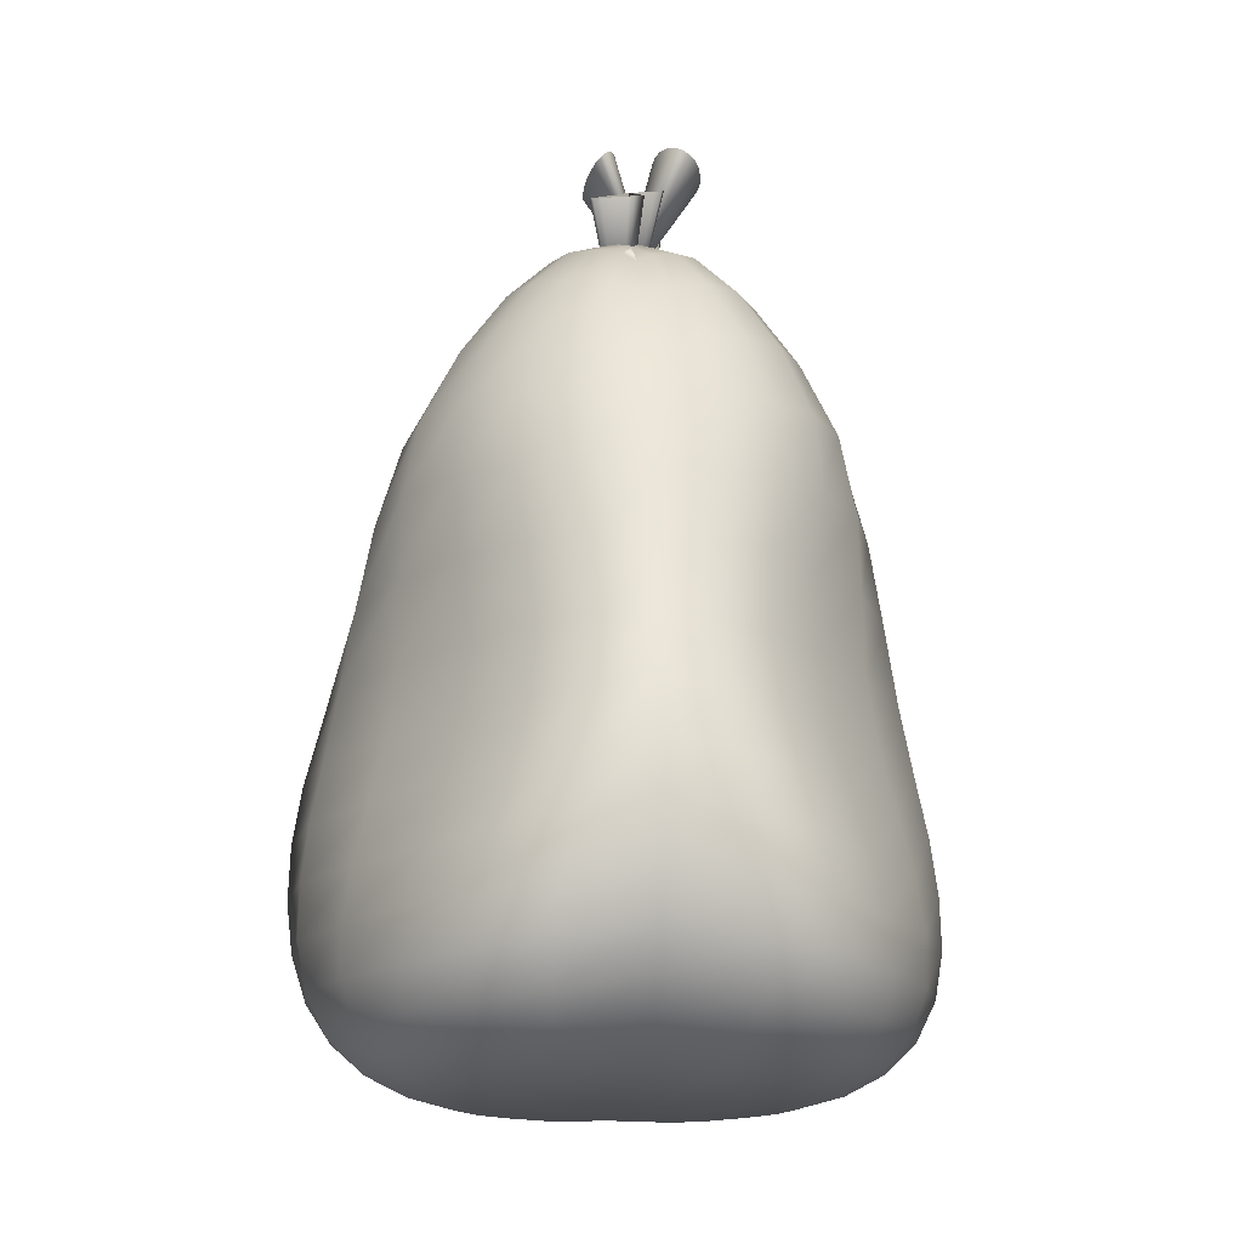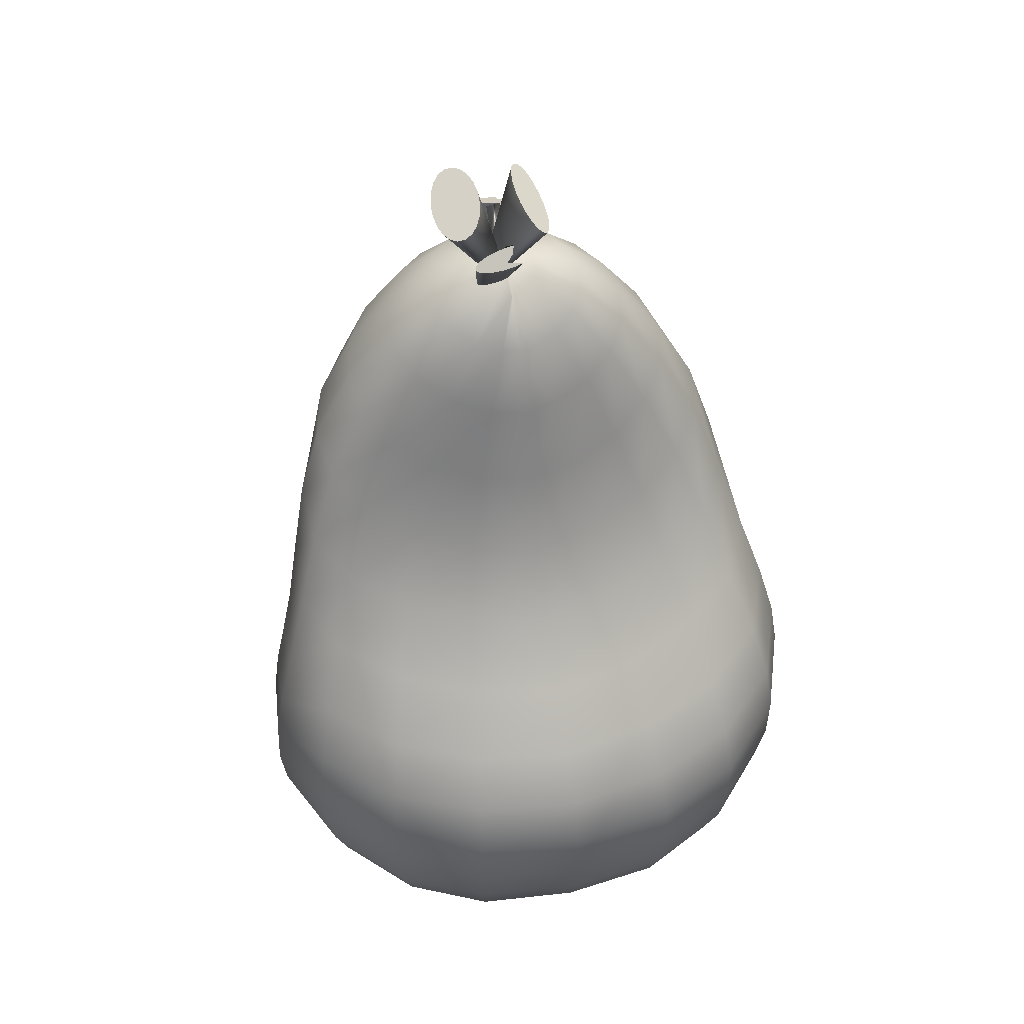
<metadata>
{"format":"obj","ext":"obj","renderer":"f3d","projection":"perspective","resolution":1024,"background":"white","views":[{"elev":-16.3,"azim":-6.2,"up":"+Y"},{"elev":49.6,"azim":166.7,"up":"+Y"}]}
</metadata>
<code>
g trash:pSphere2
v 0.6629 0.6443 -0.1718
v 0.5676 0.6498 -0.3719
v 0.4209 0.6591 -0.5311
v 0.2375 0.6715 -0.6329
v 0 0.685 -0.671
v -0.2375 0.6717 -0.6329
v -0.4209 0.6593 -0.5311
v -0.5676 0.65 -0.3719
v -0.6629 0.6445 -0.1718
v -0.6972 0.6426 0.04764
v -0.6667 0.6459 0.2625
v -0.5738 0.6549 0.4498
v -0.4296 0.6661 0.594
v -0.2491 0.6766 0.6834
v 0 0.6932 0.7053
v 0.2491 0.677 0.6834
v 0.4298 0.6656 0.5944
v 0.574 0.6549 0.4501
v 0.6667 0.6459 0.2625
v 0.6972 0.6426 0.04764
v 1.292 0.6543 -0.3552
v 1.101 0.665 -0.7625
v 0.8111 0.6781 -1.08
v 0.4505 0.6969 -1.276
v 0 0.7153 -1.339
v -0.4505 0.6969 -1.276
v -0.8111 0.6781 -1.08
v -1.101 0.665 -0.7625
v -1.292 0.6543 -0.3552
v -1.362 0.6467 0.09367
v -1.304 0.646 0.5294
v -1.121 0.6584 0.9012
v -0.8373 0.674 1.183
v -0.4805 0.694 1.349
v 0 0.7317 1.38
v 0.4805 0.694 1.349
v 0.8373 0.674 1.183
v 1.121 0.6584 0.9012
v 1.304 0.646 0.5294
v 1.362 0.6467 0.09367
v 1.896 0.7311 -0.5325
v 1.614 0.7448 -1.145
v 1.189 0.7552 -1.613
v 0.6629 0.773 -1.89
v 0 0.7971 -1.976
v -0.6629 0.773 -1.89
v -1.189 0.7552 -1.613
v -1.614 0.7448 -1.145
v -1.896 0.7311 -0.5325
v -2.002 0.7138 0.1467
v -1.902 0.7028 0.8011
v -1.623 0.713 1.349
v -1.215 0.73 1.756
v -0.7062 0.7624 1.995
v 0 0.8323 2.026
v 0.7062 0.7624 1.995
v 1.215 0.7298 1.756
v 1.623 0.7128 1.349
v 1.902 0.7028 0.8011
v 2.002 0.7138 0.1467
v 2.458 0.8944 -0.6993
v 2.09 0.9093 -1.504
v 1.542 0.9112 -2.108
v 0.8637 0.926 -2.458
v 0 0.9592 -2.569
v -0.8637 0.926 -2.458
v -1.542 0.9112 -2.108
v -2.09 0.9093 -1.504
v -2.458 0.8944 -0.6993
v -2.577 0.8668 0.1991
v -2.42 0.8434 1.061
v -2.051 0.847 1.769
v -1.535 0.8669 2.295
v -0.8983 0.9124 2.597
v 0 1.019 2.624
v 0.8983 0.9124 2.597
v 1.535 0.8669 2.295
v 2.051 0.847 1.769
v 2.42 0.8434 1.061
v 2.577 0.8668 0.1991
v 2.957 1.16 -0.8509
v 2.513 1.175 -1.823
v 1.857 1.165 -2.543
v 1.041 1.18 -2.963
v 0 1.22 -3.097
v -1.041 1.181 -2.963
v -1.857 1.166 -2.543
v -2.513 1.175 -1.823
v -2.957 1.16 -0.8509
v -3.063 1.125 0.2427
v -2.838 1.09 1.288
v -2.385 1.089 2.14
v -1.78 1.111 2.773
v -1.044 1.168 3.13
v 0 1.308 3.149
v 1.044 1.168 3.13
v 1.78 1.111 2.773
v 2.385 1.089 2.14
v 2.838 1.09 1.288
v 3.063 1.125 0.2427
v 3.37 1.537 -0.983
v 2.869 1.552 -2.091
v 2.123 1.53 -2.904
v 1.187 1.548 -3.386
v 0 1.592 -3.539
v -1.187 1.548 -3.386
v -2.123 1.53 -2.904
v -2.869 1.552 -2.091
v -3.37 1.537 -0.983
v -3.436 1.497 0.2692
v -3.13 1.454 1.465
v -2.599 1.452 2.442
v -1.931 1.477 3.165
v -1.126 1.544 3.569
v 0 1.707 3.582
v 1.126 1.543 3.569
v 1.931 1.477 3.165
v 2.599 1.452 2.442
v 3.13 1.454 1.465
v 3.436 1.497 0.2692
v 3.677 2.026 -1.092
v 3.146 2.039 -2.296
v 2.328 2.009 -3.18
v 1.296 2.03 -3.711
v 0 2.074 -3.88
v -1.296 2.03 -3.711
v -2.328 2.009 -3.18
v -3.146 2.039 -2.296
v -3.677 2.026 -1.092
v -3.677 1.983 0.2731
v -3.28 1.936 1.58
v -2.674 1.938 2.657
v -1.967 1.965 3.454
v -1.134 2.036 3.896
v 0 2.211 3.909
v 1.134 2.036 3.896
v 1.967 1.965 3.454
v 2.674 1.938 2.657
v 3.28 1.936 1.58
v 3.677 1.983 0.2731
v 3.864 2.619 -1.174
v 3.334 2.627 -2.432
v 2.465 2.592 -3.363
v 1.363 2.616 -3.929
v 0 2.658 -4.109
v -1.363 2.616 -3.929
v -2.465 2.592 -3.363
v -3.334 2.627 -2.432
v -3.864 2.619 -1.174
v -3.783 2.574 0.2533
v -3.287 2.524 1.63
v -2.61 2.533 2.777
v -1.887 2.562 3.628
v -1.064 2.633 4.102
v 0 2.806 4.123
v 1.064 2.633 4.102
v 1.887 2.562 3.628
v 2.61 2.533 2.777
v 3.287 2.524 1.63
v 3.783 2.574 0.2533
v 3.94 3.285 -1.23
v 3.435 3.288 -2.5
v 2.532 3.257 -3.45
v 1.388 3.285 -4.036
v 0 3.322 -4.224
v -1.388 3.285 -4.036
v -2.532 3.257 -3.45
v -3.435 3.288 -2.5
v -3.94 3.285 -1.23
v -3.772 3.245 0.2125
v -3.176 3.198 1.618
v -2.44 3.21 2.803
v -1.719 3.238 3.686
v -0.9377 3.306 4.184
v 0 3.468 4.222
v 0.9377 3.306 4.184
v 1.719 3.238 3.686
v 2.44 3.21 2.803
v 3.176 3.198 1.618
v 3.772 3.245 0.2125
v 3.915 3.986 -1.256
v 3.449 3.981 -2.499
v 2.536 3.951 -3.429
v 1.376 3.974 -3.998
v 0 4.015 -4.2
v -1.376 3.974 -3.998
v -2.536 3.951 -3.429
v -3.449 3.981 -2.499
v -3.915 3.986 -1.256
v -3.691 3.946 0.1564
v -3.017 3.91 1.551
v -2.231 3.933 2.743
v -1.521 3.96 3.636
v -0.795 4.019 4.15
v 0 4.159 4.211
v 0.795 4.019 4.15
v 1.521 3.96 3.636
v 2.231 3.933 2.743
v 3.017 3.91 1.551
v 3.691 3.946 0.1564
v 3.797 4.715 -1.246
v 3.372 4.664 -2.374
v 2.47 4.611 -3.211
v 1.327 4.618 -3.734
v 0 4.664 -3.957
v -1.327 4.618 -3.734
v -2.47 4.611 -3.211
v -3.372 4.664 -2.374
v -3.797 4.715 -1.246
v -3.553 4.69 0.09593
v -2.85 4.671 1.442
v -2.051 4.693 2.607
v -1.354 4.707 3.491
v -0.6779 4.744 4.01
v 0 4.854 4.098
v 0.6779 4.744 4.01
v 1.354 4.707 3.491
v 2.051 4.693 2.607
v 2.85 4.671 1.442
v 3.553 4.69 0.09593
v 3.578 5.533 -1.117
v 3.192 5.389 -2.057
v 2.338 5.261 -2.779
v 1.245 5.218 -3.262
v 0 5.268 -3.507
v -1.245 5.218 -3.262
v -2.338 5.261 -2.779
v -3.192 5.389 -2.057
v -3.578 5.533 -1.117
v -3.393 5.593 0.03481
v -2.741 5.604 1.288
v -1.972 5.613 2.394
v -1.282 5.588 3.249
v -0.621 5.566 3.767
v 0 5.587 3.889
v 0.621 5.566 3.767
v 1.282 5.588 3.249
v 1.972 5.613 2.394
v 2.741 5.604 1.288
v 3.393 5.593 0.03481
v 3.293 6.412 -0.8272
v 2.909 6.195 -1.562
v 2.144 5.992 -2.148
v 1.131 5.888 -2.591
v 0 5.941 -2.859
v -1.131 5.888 -2.591
v -2.144 5.992 -2.148
v -2.909 6.195 -1.562
v -3.293 6.412 -0.8272
v -3.229 6.59 0.08498
v -2.753 6.672 1.128
v -2.067 6.658 2.149
v -1.372 6.585 2.961
v -0.6675 6.497 3.474
v 0 6.424 3.628
v 0.6675 6.497 3.474
v 1.372 6.585 2.961
v 2.067 6.658 2.149
v 2.753 6.672 1.128
v 3.229 6.59 0.08498
v 2.984 7.361 -0.484
v 2.594 7.073 -1.056
v 1.912 6.81 -1.51
v 1.006 6.658 -1.889
v 0 6.713 -2.158
v -1.006 6.658 -1.889
v -1.912 6.811 -1.51
v -2.594 7.073 -1.056
v -2.984 7.361 -0.484
v -3.029 7.594 0.2408
v -2.724 7.706 1.095
v -2.163 7.679 1.986
v -1.489 7.572 2.741
v -0.7492 7.437 3.222
v 0 7.298 3.378
v 0.7492 7.437 3.222
v 1.489 7.572 2.741
v 2.163 7.679 1.986
v 2.724 7.706 1.095
v 3.029 7.594 0.2408
v 2.619 8.345 -0.2195
v 2.244 8.039 -0.684
v 1.638 7.737 -1.046
v 0.8595 7.556 -1.349
v 0 7.608 -1.592
v -0.8595 7.556 -1.349
v -1.638 7.737 -1.046
v -2.244 8.039 -0.684
v -2.619 8.345 -0.2195
v -2.716 8.575 0.3824
v -2.522 8.678 1.106
v -2.078 8.648 1.872
v -1.463 8.52 2.545
v -0.7334 8.358 2.976
v 0 8.193 3.109
v 0.7334 8.358 2.976
v 1.463 8.52 2.545
v 2.078 8.648 1.872
v 2.522 8.678 1.106
v 2.716 8.575 0.3824
v 2.106 9.308 -0.05346
v 1.792 9.034 -0.4504
v 1.295 8.742 -0.7418
v 0.6606 8.571 -0.9776
v 0 8.612 -1.174
v -0.6606 8.571 -0.9776
v -1.295 8.742 -0.7418
v -1.792 9.034 -0.4504
v -2.106 9.308 -0.05346
v -2.2 9.507 0.4626
v -2.066 9.595 1.071
v -1.72 9.555 1.717
v -1.204 9.424 2.285
v -0.5635 9.253 2.653
v 0 9.075 2.768
v 0.5635 9.253 2.653
v 1.204 9.424 2.285
v 1.72 9.555 1.717
v 2.066 9.595 1.071
v 2.2 9.507 0.4626
v 1.542 10.17 0.05207
v 1.302 9.955 -0.2901
v 0.9231 9.712 -0.5312
v 0.4389 9.589 -0.717
v 0 9.614 -0.8562
v -0.4389 9.589 -0.717
v -0.9231 9.712 -0.5312
v -1.302 9.955 -0.2901
v -1.542 10.17 0.05207
v -1.615 10.31 0.4904
v -1.513 10.37 0.9903
v -1.25 10.33 1.491
v -0.8556 10.23 1.917
v -0.3623 10.07 2.21
v 0 9.899 2.309
v 0.3623 10.07 2.21
v 0.8556 10.23 1.917
v 1.25 10.33 1.491
v 1.513 10.37 0.9903
v 1.615 10.31 0.4904
v 0.9676 10.8 0.1635
v 0.8067 10.66 -0.1022
v 0.55 10.5 -0.2926
v 0.2233 10.45 -0.4401
v 0 10.47 -0.5245
v -0.2233 10.45 -0.4401
v -0.55 10.5 -0.2926
v -0.8067 10.66 -0.1022
v -0.9676 10.8 0.1635
v -1.017 10.89 0.4929
v -0.9488 10.92 0.8531
v -0.7704 10.89 1.203
v -0.5005 10.81 1.494
v -0.1654 10.69 1.689
v 0 10.57 1.754
v 0.1654 10.69 1.689
v 0.5005 10.81 1.494
v 0.7704 10.89 1.203
v 0.9488 10.92 0.8531
v 1.017 10.89 0.4929
v 0.3873 11.12 0.3207
v 0.307 11.05 0.1705
v 0.1788 11.02 0.04787
v 0.01498 11.02 -0.03772
v 0 11.03 -0.07621
v -0.01492 11.02 -0.03783
v -0.1787 11.02 0.04776
v -0.3069 11.05 0.1704
v -0.3873 11.12 0.3207
v -0.4112 11.16 0.4975
v -0.3767 11.17 0.6857
v -0.2863 11.16 0.8616
v -0.149 11.12 1.007
v 0.02162 11.06 1.102
v 0 11.04 1.134
v -0.02163 11.06 1.102
v 0.149 11.12 1.007
v 0.2863 11.16 0.8615
v 0.3767 11.17 0.6857
v 0.4112 11.16 0.4975
v 0 0.6839 0.01354
v 0 11.22 0.4971
v 0.1688 11.66 -0.1856
v 0.302 11.66 -0.198
v 0.4115 11.68 -0.1976
v 0.4864 11.7 -0.184
v 0.5187 11.72 -0.158
v 0.5054 11.75 -0.1215
v 0.4476 11.77 -0.07797
v 0.3515 11.79 -0.03183
v 0.2269 11.81 0.01214
v 0.08623 11.82 0.04933
v -0.05661 11.82 0.0758
v 0.01971 11.82 0.08878
v 0.07716 11.8 0.09108
v 0.004247 11.78 0.0777
v -0.02782 11.76 0.05032
v -0.01581 11.73 0.01153
v 0.03908 11.71 -0.03431
v 0.1311 11.69 -0.08388
v -0.1144 11.67 -0.128
v 0.02555 11.66 -0.1621
v 0.2362 9.95 0.9806
v -0.1509 12.43 0.6123
v -0.1761 12.41 0.8048
v -0.2173 12.38 0.9577
v -0.2697 12.34 1.056
v -0.3276 12.3 1.09
v -0.3851 12.25 1.056
v -0.4367 12.21 0.9577
v -0.4781 12.18 0.8048
v -0.5061 12.16 0.6123
v -0.5185 12.16 0.3988
v -0.5143 12.16 0.1871
v -0.4933 12.18 -0.000808
v -0.4571 12.21 -0.1501
v -0.4085 12.25 -0.247
v -0.352 12.29 -0.282
v -0.2928 12.34 -0.2523
v -0.2371 12.38 -0.1583
v -0.1905 12.41 -0.007154
v -0.1585 12.43 0.1854
v -0.1448 12.44 0.3988
v 0.3911 10.59 0.5421
v -0.04405 11.88 0.8653
v 0.141 11.89 0.8833
v 0.2895 11.89 0.9121
v 0.3862 11.89 0.9488
v 0.4206 11.87 0.99
v 0.3895 11.85 1.031
v 0.296 11.82 1.069
v 0.1499 11.79 1.1
v -0.03349 11.76 1.12
v 0.1623 11.73 1.127
v -0.03967 11.71 1.122
v -0.2241 11.7 1.104
v -0.3725 11.7 1.075
v -0.4694 11.7 1.038
v -0.5047 11.72 0.9973
v -0.4745 11.74 0.9558
v -0.3825 11.77 0.918
v -0.2379 11.8 0.8876
v -0.05586 11.83 0.8676
v 0.1452 11.86 0.8599
v -0.04263 9.833 0.4691
v 0.9353 12.26 0.6123
v 0.8909 12.28 0.8048
v 0.8241 12.31 0.9577
v 0.7407 12.35 1.056
v 0.6482 12.39 1.09
v 0.5556 12.44 1.056
v 0.4719 12.47 0.9577
v 0.406 12.5 0.8048
v 0.3651 12.52 0.6123
v 0.3535 12.53 0.3988
v 0.3727 12.52 0.1854
v 0.4205 12.5 -0.007154
v 0.4918 12.47 -0.16
v 0.579 12.43 -0.2553
v 0.6729 12.39 -0.2861
v 0.7646 12.35 -0.2523
v 0.8448 12.31 -0.1542
v 0.9063 12.28 -0.004418
v 0.9435 12.26 0.1854
v 0.9533 12.26 0.3988
v -0.1671 10.49 0.5367
f 1 2 22 21
f 2 3 23 22
f 3 4 24 23
f 4 5 25 24
f 5 6 26 25
f 6 7 27 26
f 7 8 28 27
f 8 9 29 28
f 9 10 30 29
f 10 11 31 30
f 11 12 32 31
f 12 13 33 32
f 13 14 34 33
f 14 15 35 34
f 15 16 36 35
f 16 17 37 36
f 17 18 38 37
f 18 19 39 38
f 19 20 40 39
f 20 1 21 40
f 21 22 42 41
f 22 23 43 42
f 23 24 44 43
f 24 25 45 44
f 25 26 46 45
f 26 27 47 46
f 27 28 48 47
f 28 29 49 48
f 29 30 50 49
f 30 31 51 50
f 31 32 52 51
f 32 33 53 52
f 33 34 54 53
f 34 35 55 54
f 35 36 56 55
f 36 37 57 56
f 37 38 58 57
f 38 39 59 58
f 39 40 60 59
f 40 21 41 60
f 41 42 62 61
f 42 43 63 62
f 43 44 64 63
f 44 45 65 64
f 45 46 66 65
f 46 47 67 66
f 47 48 68 67
f 48 49 69 68
f 49 50 70 69
f 50 51 71 70
f 51 52 72 71
f 52 53 73 72
f 53 54 74 73
f 54 55 75 74
f 55 56 76 75
f 56 57 77 76
f 57 58 78 77
f 58 59 79 78
f 59 60 80 79
f 60 41 61 80
f 61 62 82 81
f 62 63 83 82
f 63 64 84 83
f 64 65 85 84
f 65 66 86 85
f 66 67 87 86
f 67 68 88 87
f 68 69 89 88
f 69 70 90 89
f 70 71 91 90
f 71 72 92 91
f 72 73 93 92
f 73 74 94 93
f 74 75 95 94
f 75 76 96 95
f 76 77 97 96
f 77 78 98 97
f 78 79 99 98
f 79 80 100 99
f 80 61 81 100
f 81 82 102 101
f 82 83 103 102
f 83 84 104 103
f 84 85 105 104
f 85 86 106 105
f 86 87 107 106
f 87 88 108 107
f 88 89 109 108
f 89 90 110 109
f 90 91 111 110
f 91 92 112 111
f 92 93 113 112
f 93 94 114 113
f 94 95 115 114
f 95 96 116 115
f 96 97 117 116
f 97 98 118 117
f 98 99 119 118
f 99 100 120 119
f 100 81 101 120
f 101 102 122 121
f 102 103 123 122
f 103 104 124 123
f 104 105 125 124
f 105 106 126 125
f 106 107 127 126
f 107 108 128 127
f 108 109 129 128
f 109 110 130 129
f 110 111 131 130
f 111 112 132 131
f 112 113 133 132
f 113 114 134 133
f 114 115 135 134
f 115 116 136 135
f 116 117 137 136
f 117 118 138 137
f 118 119 139 138
f 119 120 140 139
f 120 101 121 140
f 121 122 142 141
f 122 123 143 142
f 123 124 144 143
f 124 125 145 144
f 125 126 146 145
f 126 127 147 146
f 127 128 148 147
f 128 129 149 148
f 129 130 150 149
f 130 131 151 150
f 131 132 152 151
f 132 133 153 152
f 133 134 154 153
f 134 135 155 154
f 135 136 156 155
f 136 137 157 156
f 137 138 158 157
f 138 139 159 158
f 139 140 160 159
f 140 121 141 160
f 141 142 162 161
f 142 143 163 162
f 143 144 164 163
f 144 145 165 164
f 145 146 166 165
f 146 147 167 166
f 147 148 168 167
f 148 149 169 168
f 149 150 170 169
f 150 151 171 170
f 151 152 172 171
f 152 153 173 172
f 153 154 174 173
f 154 155 175 174
f 155 156 176 175
f 156 157 177 176
f 157 158 178 177
f 158 159 179 178
f 159 160 180 179
f 160 141 161 180
f 161 162 182 181
f 162 163 183 182
f 163 164 184 183
f 164 165 185 184
f 165 166 186 185
f 166 167 187 186
f 167 168 188 187
f 168 169 189 188
f 169 170 190 189
f 170 171 191 190
f 171 172 192 191
f 172 173 193 192
f 173 174 194 193
f 174 175 195 194
f 175 176 196 195
f 176 177 197 196
f 177 178 198 197
f 178 179 199 198
f 179 180 200 199
f 180 161 181 200
f 181 182 202 201
f 182 183 203 202
f 183 184 204 203
f 184 185 205 204
f 185 186 206 205
f 186 187 207 206
f 187 188 208 207
f 188 189 209 208
f 189 190 210 209
f 190 191 211 210
f 191 192 212 211
f 192 193 213 212
f 193 194 214 213
f 194 195 215 214
f 195 196 216 215
f 196 197 217 216
f 197 198 218 217
f 198 199 219 218
f 199 200 220 219
f 200 181 201 220
f 201 202 222 221
f 202 203 223 222
f 203 204 224 223
f 204 205 225 224
f 205 206 226 225
f 206 207 227 226
f 207 208 228 227
f 208 209 229 228
f 209 210 230 229
f 210 211 231 230
f 211 212 232 231
f 212 213 233 232
f 213 214 234 233
f 214 215 235 234
f 215 216 236 235
f 216 217 237 236
f 217 218 238 237
f 218 219 239 238
f 219 220 240 239
f 220 201 221 240
f 221 222 242 241
f 222 223 243 242
f 223 224 244 243
f 224 225 245 244
f 225 226 246 245
f 226 227 247 246
f 227 228 248 247
f 228 229 249 248
f 229 230 250 249
f 230 231 251 250
f 231 232 252 251
f 232 233 253 252
f 233 234 254 253
f 234 235 255 254
f 235 236 256 255
f 236 237 257 256
f 237 238 258 257
f 238 239 259 258
f 239 240 260 259
f 240 221 241 260
f 241 242 262 261
f 242 243 263 262
f 243 244 264 263
f 244 245 265 264
f 245 246 266 265
f 246 247 267 266
f 247 248 268 267
f 248 249 269 268
f 249 250 270 269
f 250 251 271 270
f 251 252 272 271
f 252 253 273 272
f 253 254 274 273
f 254 255 275 274
f 255 256 276 275
f 256 257 277 276
f 257 258 278 277
f 258 259 279 278
f 259 260 280 279
f 260 241 261 280
f 261 262 282 281
f 262 263 283 282
f 263 264 284 283
f 264 265 285 284
f 265 266 286 285
f 266 267 287 286
f 267 268 288 287
f 268 269 289 288
f 269 270 290 289
f 270 271 291 290
f 271 272 292 291
f 272 273 293 292
f 273 274 294 293
f 274 275 295 294
f 275 276 296 295
f 276 277 297 296
f 277 278 298 297
f 278 279 299 298
f 279 280 300 299
f 280 261 281 300
f 281 282 302 301
f 282 283 303 302
f 283 284 304 303
f 284 285 305 304
f 285 286 306 305
f 286 287 307 306
f 287 288 308 307
f 288 289 309 308
f 289 290 310 309
f 290 291 311 310
f 291 292 312 311
f 292 293 313 312
f 293 294 314 313
f 294 295 315 314
f 295 296 316 315
f 296 297 317 316
f 297 298 318 317
f 298 299 319 318
f 299 300 320 319
f 300 281 301 320
f 301 302 322 321
f 302 303 323 322
f 303 304 324 323
f 304 305 325 324
f 305 306 326 325
f 306 307 327 326
f 307 308 328 327
f 308 309 329 328
f 309 310 330 329
f 310 311 331 330
f 311 312 332 331
f 312 313 333 332
f 313 314 334 333
f 314 315 335 334
f 315 316 336 335
f 316 317 337 336
f 317 318 338 337
f 318 319 339 338
f 319 320 340 339
f 320 301 321 340
f 321 322 342 341
f 322 323 343 342
f 323 324 344 343
f 324 325 345 344
f 325 326 346 345
f 326 327 347 346
f 327 328 348 347
f 328 329 349 348
f 329 330 350 349
f 330 331 351 350
f 331 332 352 351
f 332 333 353 352
f 333 334 354 353
f 334 335 355 354
f 335 336 356 355
f 336 337 357 356
f 337 338 358 357
f 338 339 359 358
f 339 340 360 359
f 340 321 341 360
f 341 342 362 361
f 342 343 363 362
f 343 344 364 363
f 344 345 365 364
f 345 346 366 365
f 346 347 367 366
f 347 348 368 367
f 348 349 369 368
f 349 350 370 369
f 350 351 371 370
f 351 352 372 371
f 352 353 373 372
f 353 354 374 373
f 354 355 375 374
f 355 356 376 375
f 356 357 377 376
f 357 358 378 377
f 358 359 379 378
f 359 360 380 379
f 360 341 361 380
f 2 1 381
f 3 2 381
f 4 3 381
f 5 4 381
f 6 5 381
f 7 6 381
f 8 7 381
f 9 8 381
f 10 9 381
f 11 10 381
f 12 11 381
f 13 12 381
f 14 13 381
f 15 14 381
f 16 15 381
f 17 16 381
f 18 17 381
f 19 18 381
f 20 19 381
f 1 20 381
f 361 362 382
f 362 363 382
f 363 364 382
f 364 365 382
f 365 366 382
f 366 367 382
f 367 368 382
f 368 369 382
f 369 370 382
f 370 371 382
f 371 372 382
f 372 373 382
f 373 374 382
f 374 375 382
f 375 376 382
f 376 377 382
f 377 378 382
f 378 379 382
f 379 380 382
f 380 361 382
f 383 402 401 400 399 398 397 396 395 394 393 392 391 390 389 388 387 386 385 384
f 383 384 403
f 384 385 403
f 385 386 403
f 386 387 403
f 387 388 403
f 388 389 403
f 389 390 403
f 390 391 403
f 391 392 403
f 392 393 403
f 393 394 403
f 394 395 403
f 395 396 403
f 396 397 403
f 397 398 403
f 398 399 403
f 399 400 403
f 400 401 403
f 401 402 403
f 402 383 403
f 404 423 422 421 420 419 418 417 416 415 414 413 412 411 410 409 408 407 406 405
f 404 405 424
f 405 406 424
f 406 407 424
f 407 408 424
f 408 409 424
f 409 410 424
f 410 411 424
f 411 412 424
f 412 413 424
f 413 414 424
f 414 415 424
f 415 416 424
f 416 417 424
f 417 418 424
f 418 419 424
f 419 420 424
f 420 421 424
f 421 422 424
f 422 423 424
f 423 404 424
f 425 444 443 442 441 440 439 438 437 436 435 434 433 432 431 430 429 428 427 426
f 425 426 445
f 426 427 445
f 427 428 445
f 428 429 445
f 429 430 445
f 430 431 445
f 431 432 445
f 432 433 445
f 433 434 445
f 434 435 445
f 435 436 445
f 436 437 445
f 437 438 445
f 438 439 445
f 439 440 445
f 440 441 445
f 441 442 445
f 442 443 445
f 443 444 445
f 444 425 445
f 446 465 464 463 462 461 460 459 458 457 456 455 454 453 452 451 450 449 448 447
f 446 447 466
f 447 448 466
f 448 449 466
f 449 450 466
f 450 451 466
f 451 452 466
f 452 453 466
f 453 454 466
f 454 455 466
f 455 456 466
f 456 457 466
f 457 458 466
f 458 459 466
f 459 460 466
f 460 461 466
f 461 462 466
f 462 463 466
f 463 464 466
f 464 465 466
f 465 446 466

</code>
